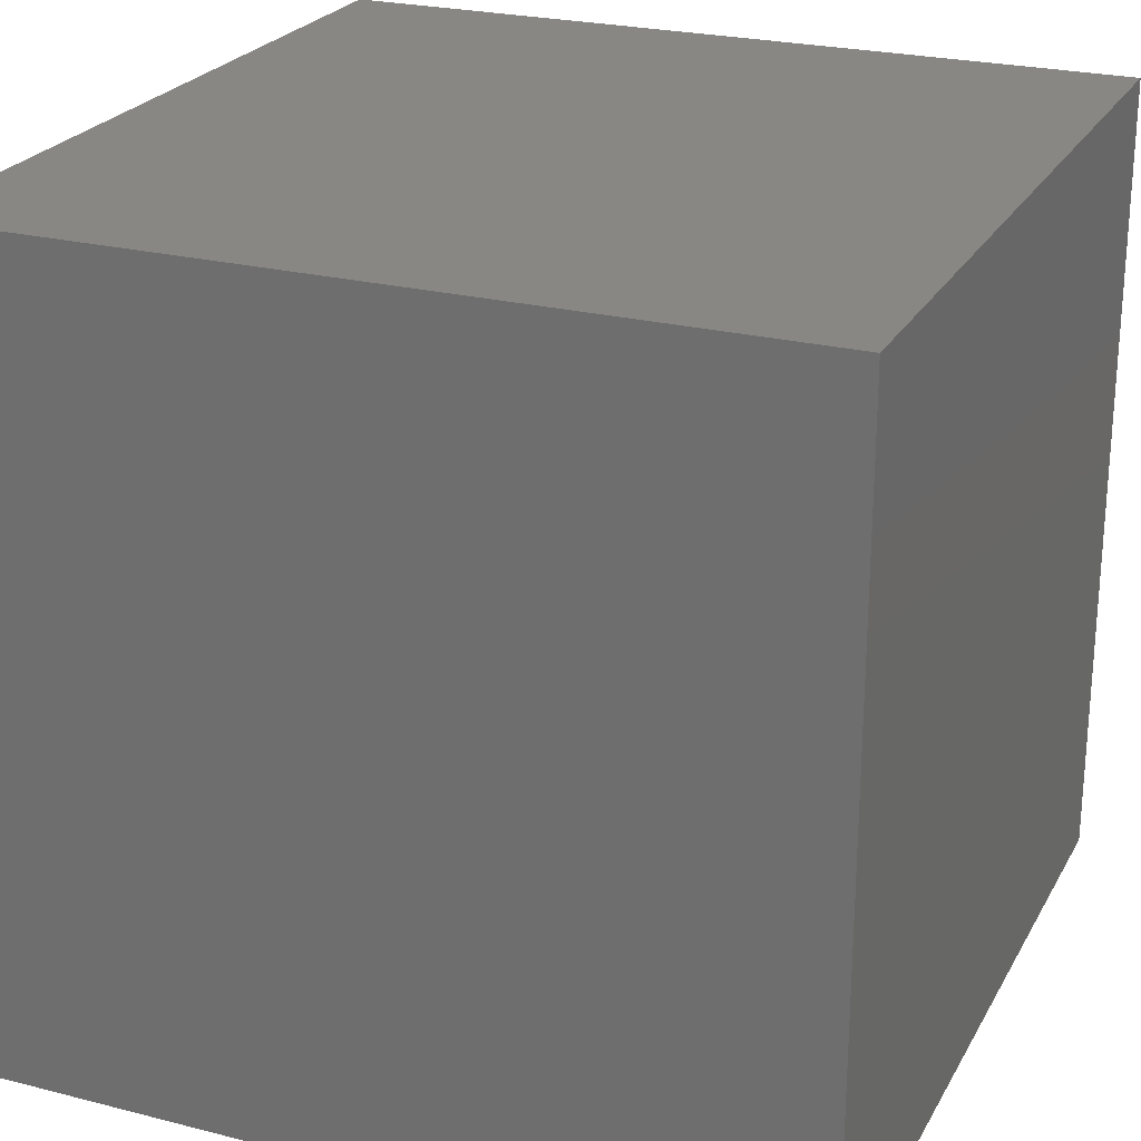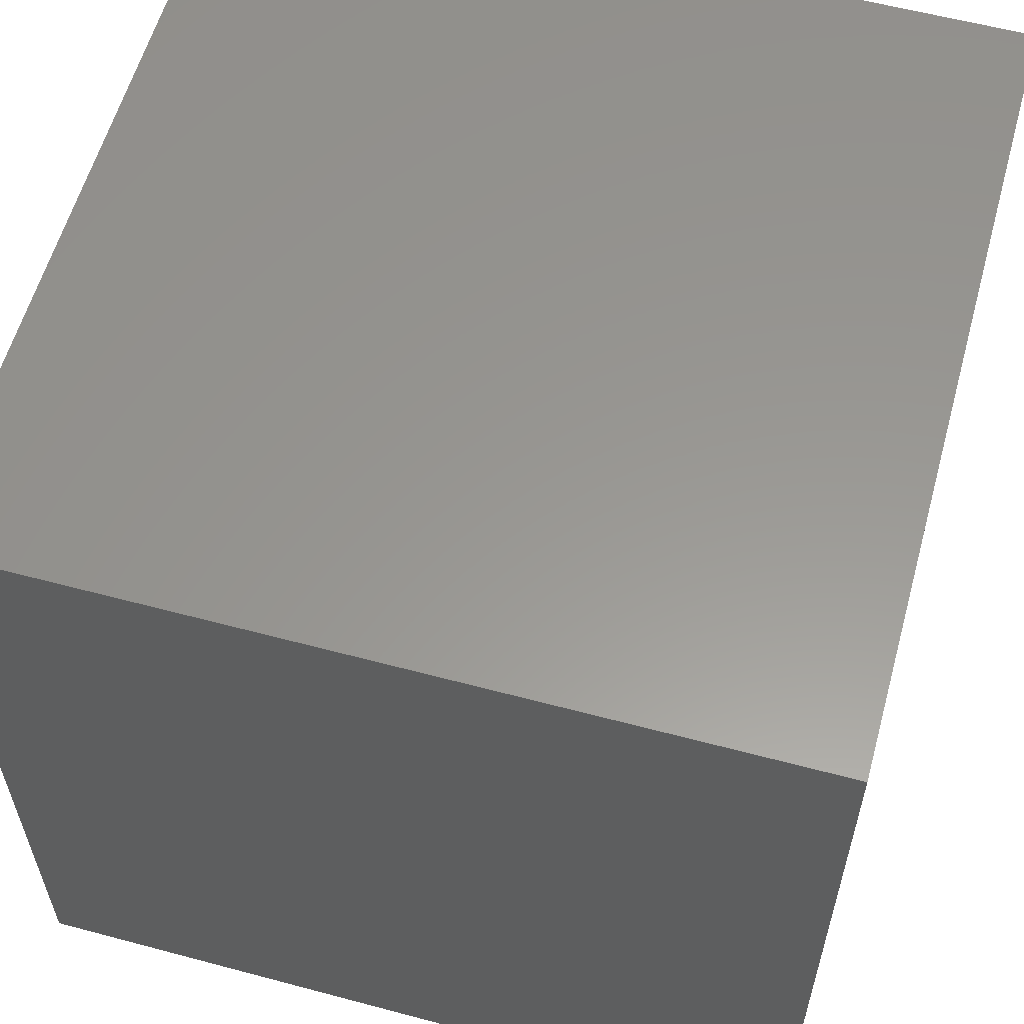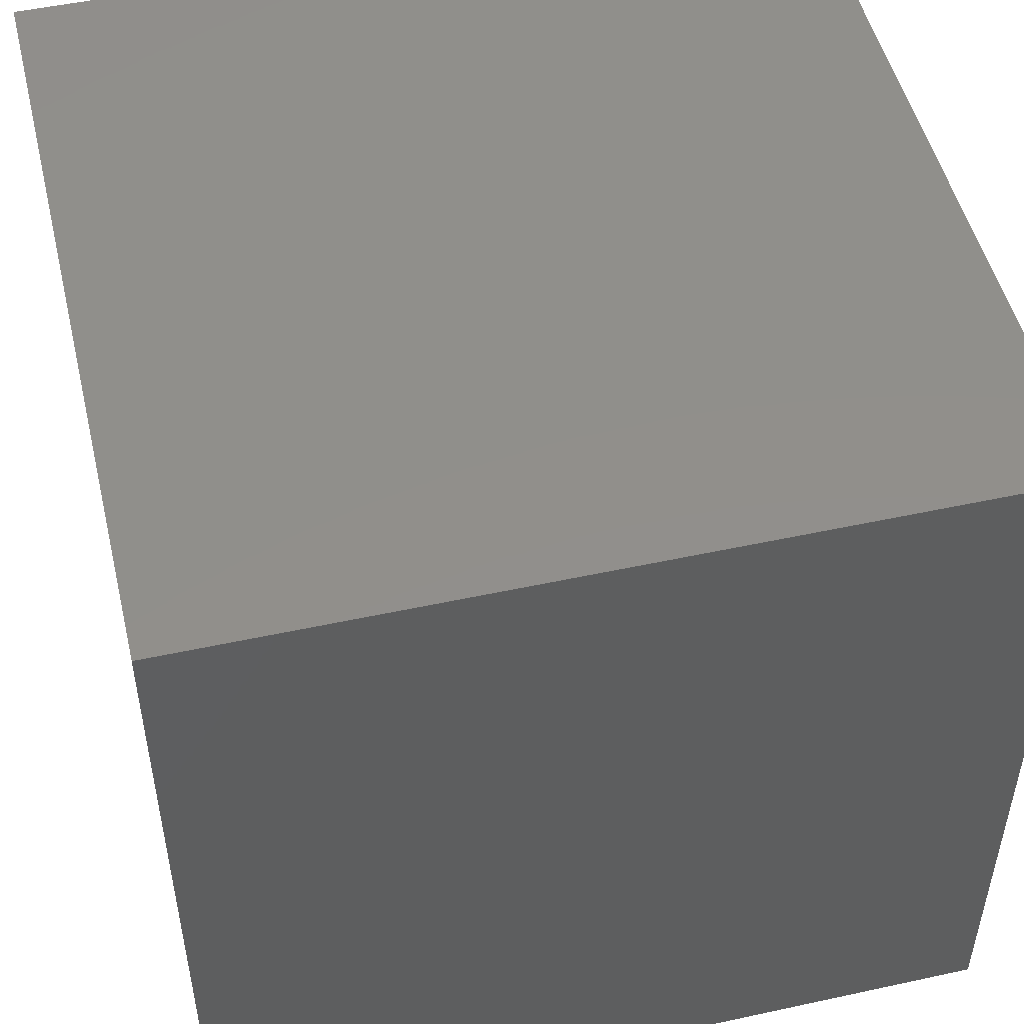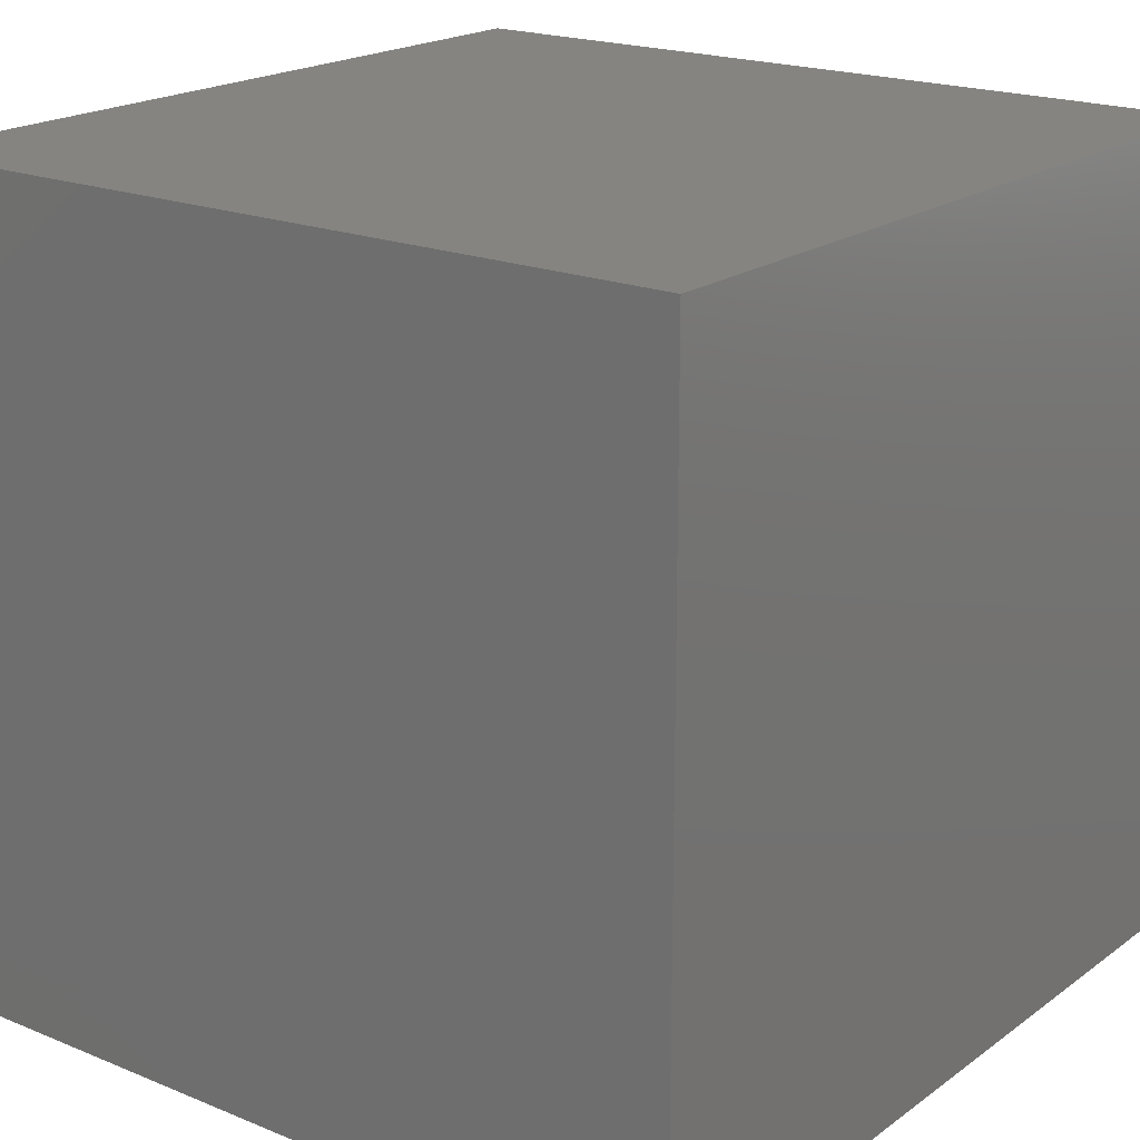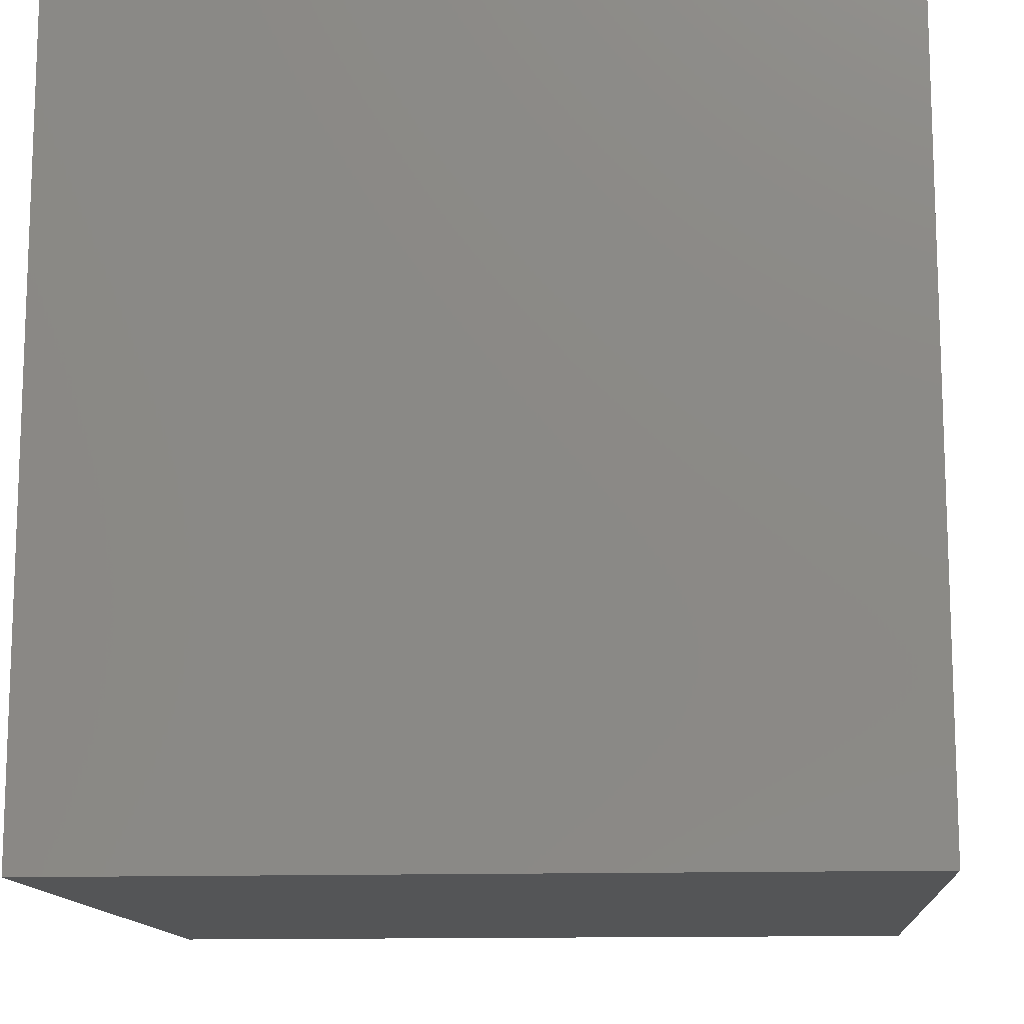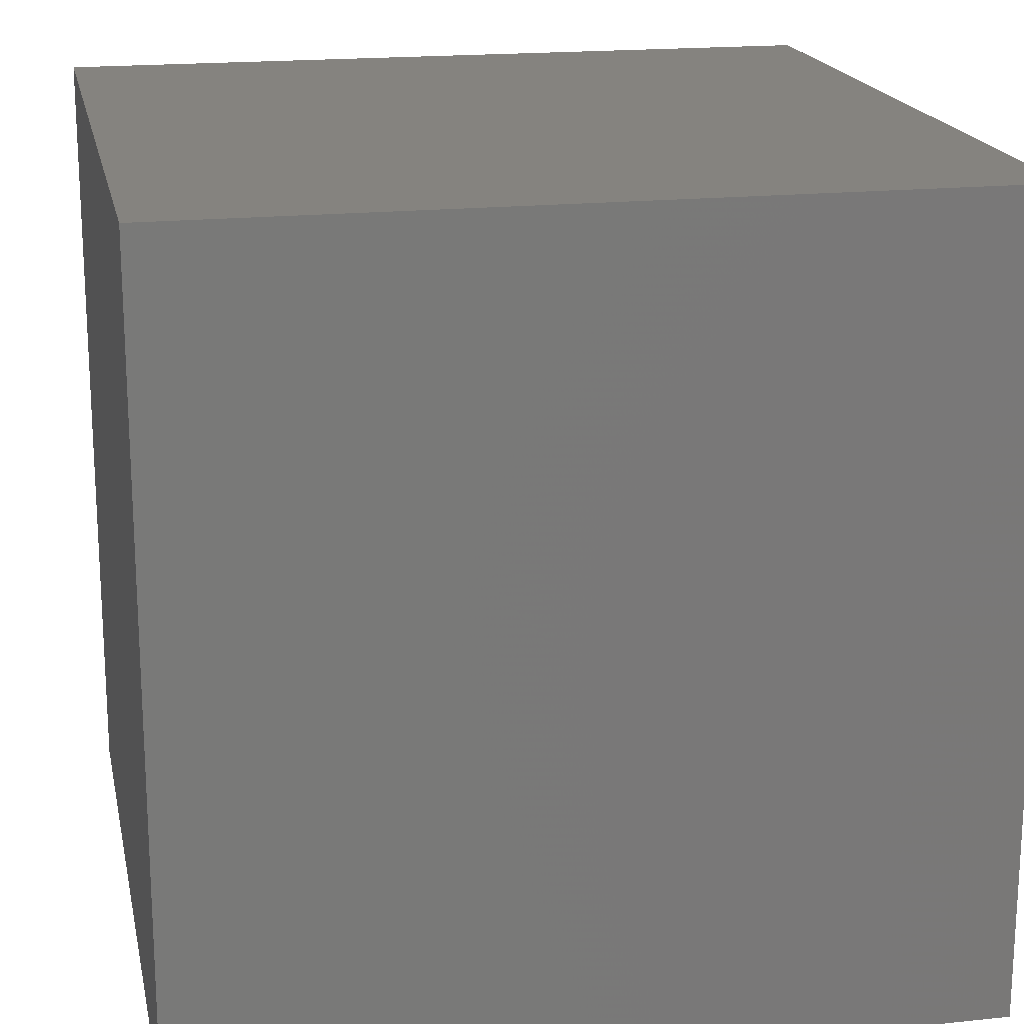
<metadata>
{"format":"stl","ext":"stl","renderer":"f3d","projection":"perspective","resolution":1024,"background":"white","views":[{"elev":24.2,"azim":22.8,"up":"+Z"},{"elev":58.7,"azim":-74.6,"up":"+Z"},{"elev":50.4,"azim":-103.4,"up":"+Y"},{"elev":19.6,"azim":-142.7,"up":"+Y"},{"elev":-12.9,"azim":94.5,"up":"+Y"},{"elev":18.5,"azim":78.5,"up":"+Y"}]}
</metadata>
<code>
# stl→obj: 8 verts, 12 faces
v -1 -4 -1
v -2 -4 -1
v -1 -5 -1
v -2 -5 -1
v -1 -5 -2
v -2 -5 -2
v -1 -4 -2
v -2 -4 -2
f 1 2 3
f 3 2 4
f 5 6 7
f 7 6 8
f 4 6 3
f 3 6 5
f 2 8 4
f 4 8 6
f 1 7 2
f 2 7 8
f 3 5 1
f 1 5 7

</code>
